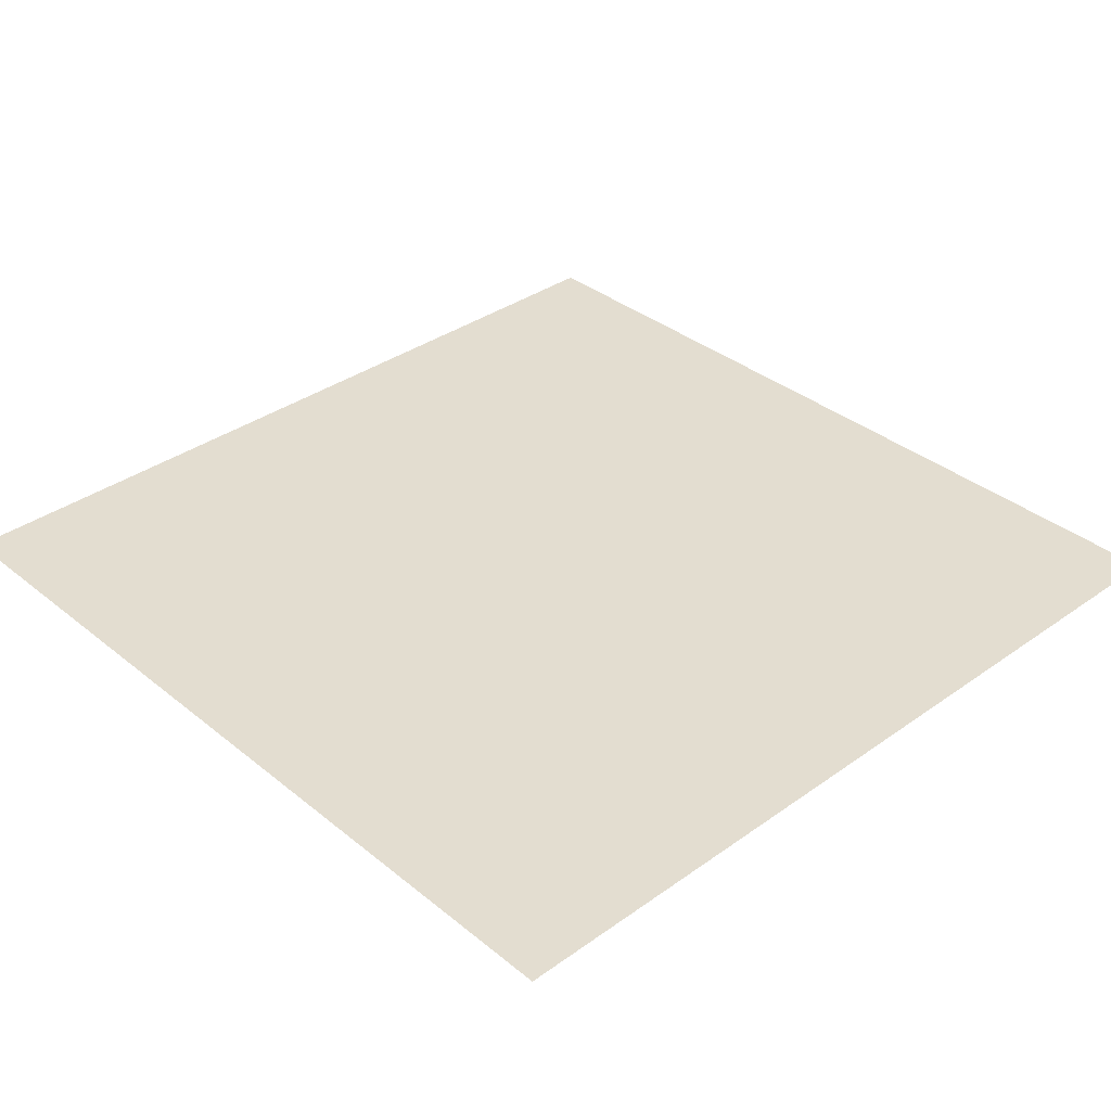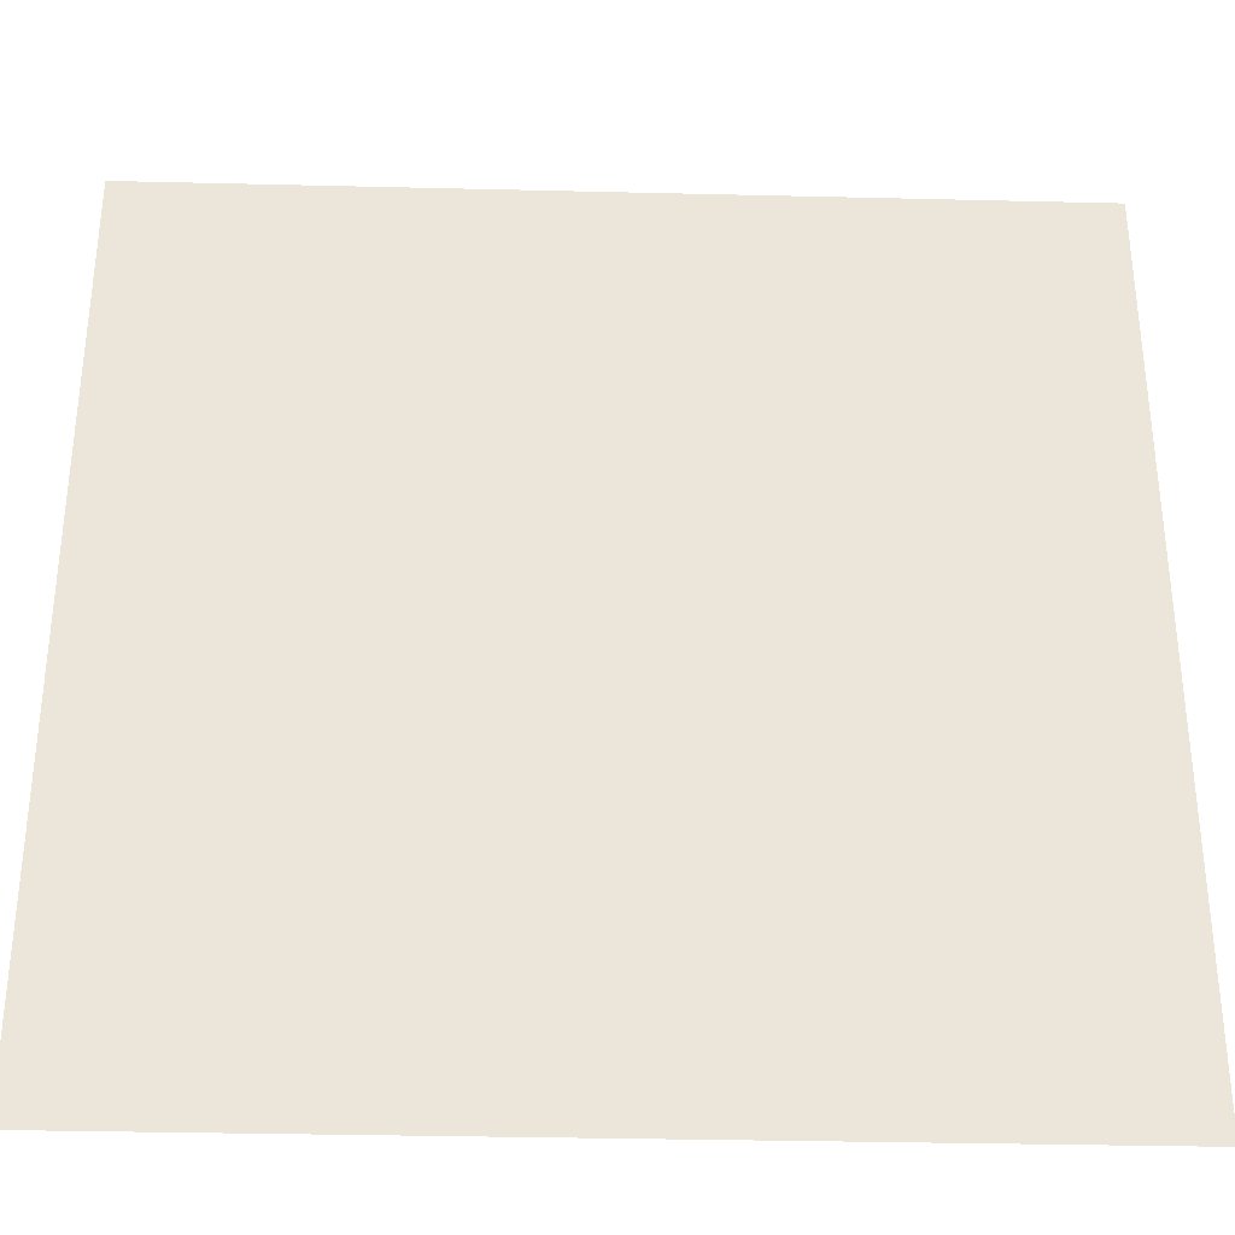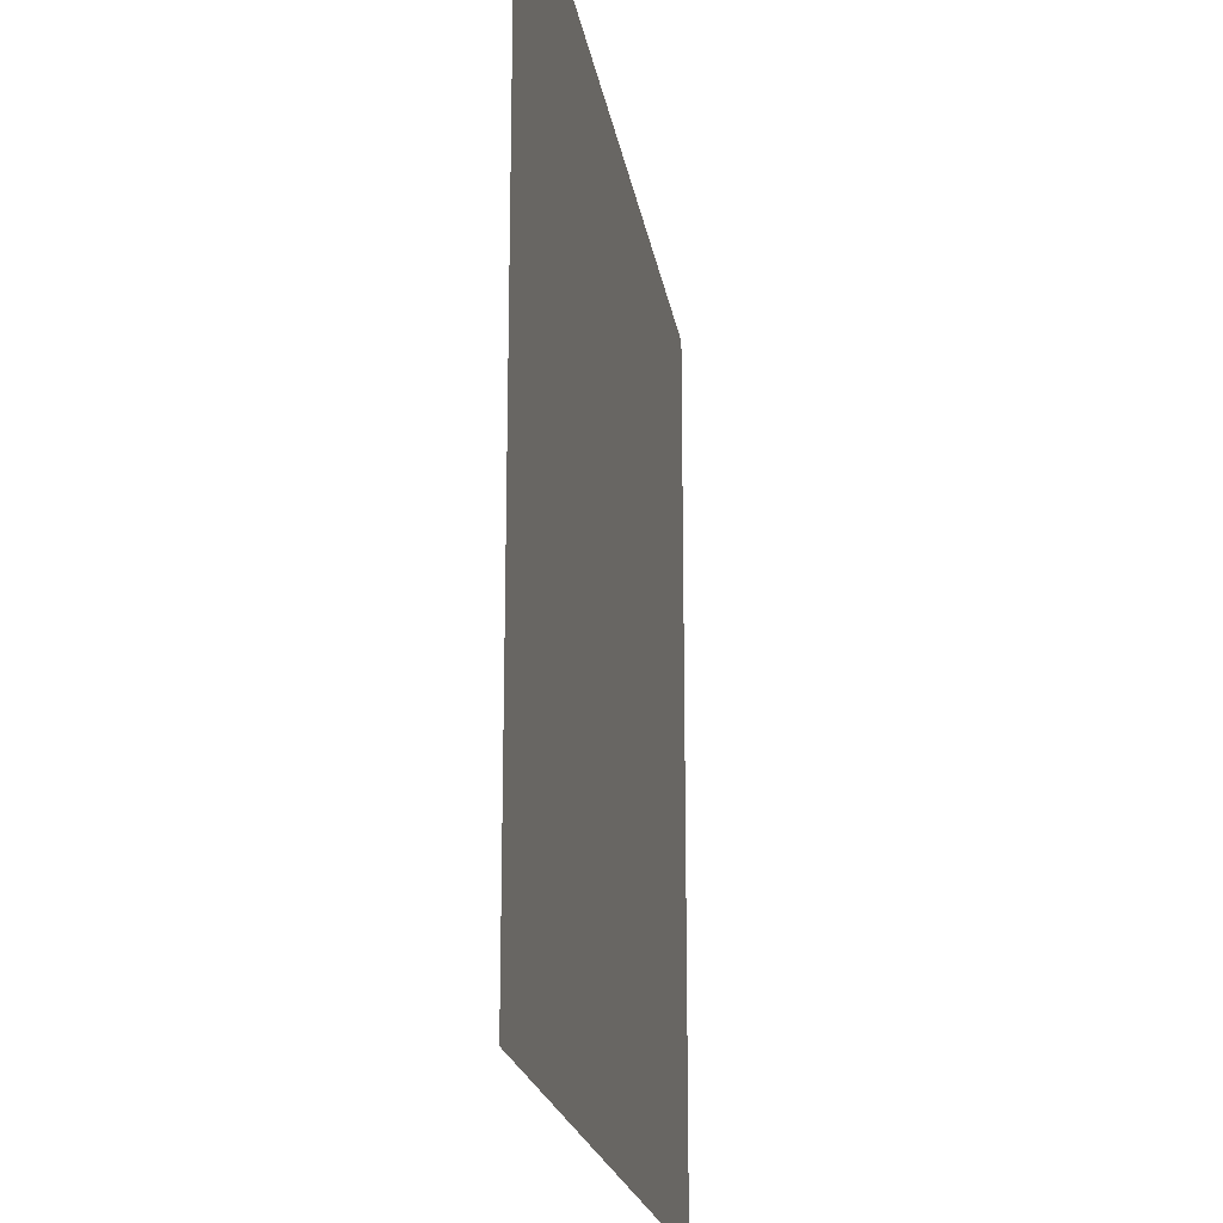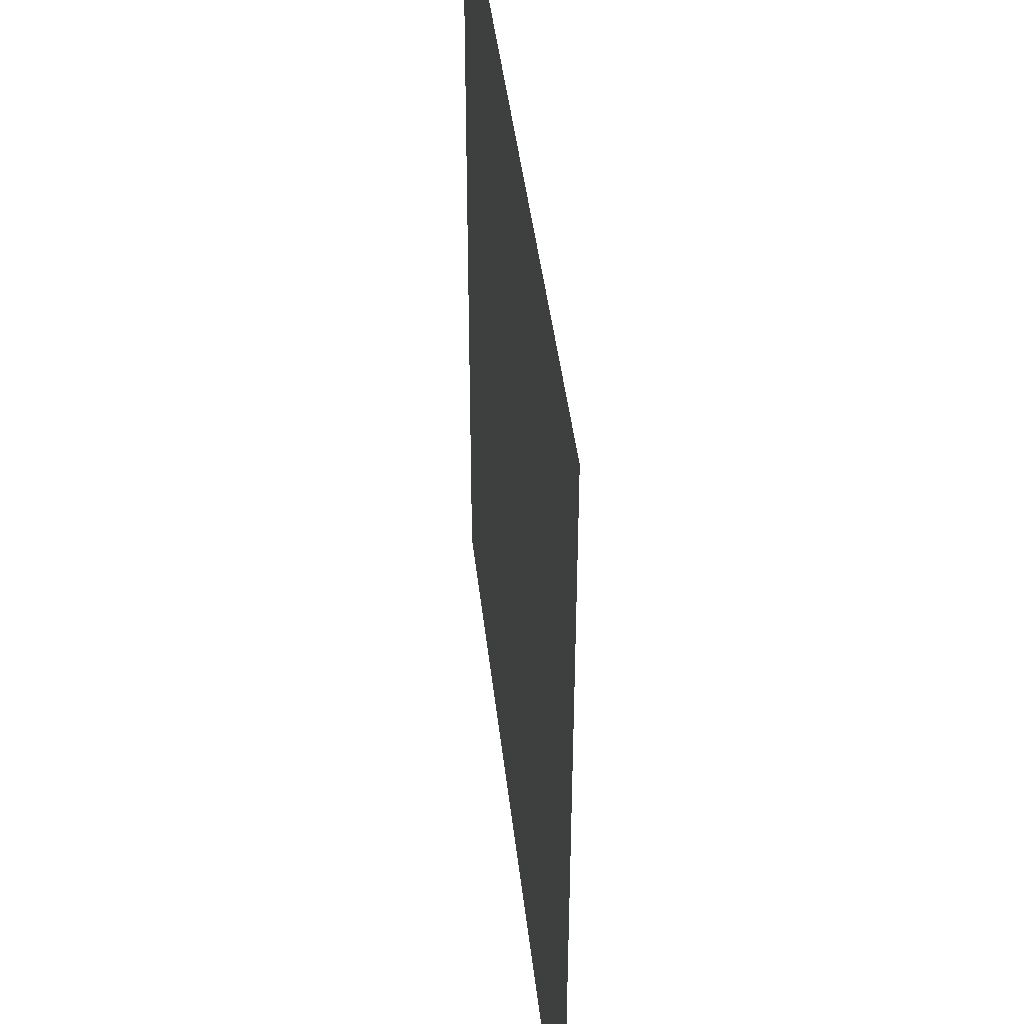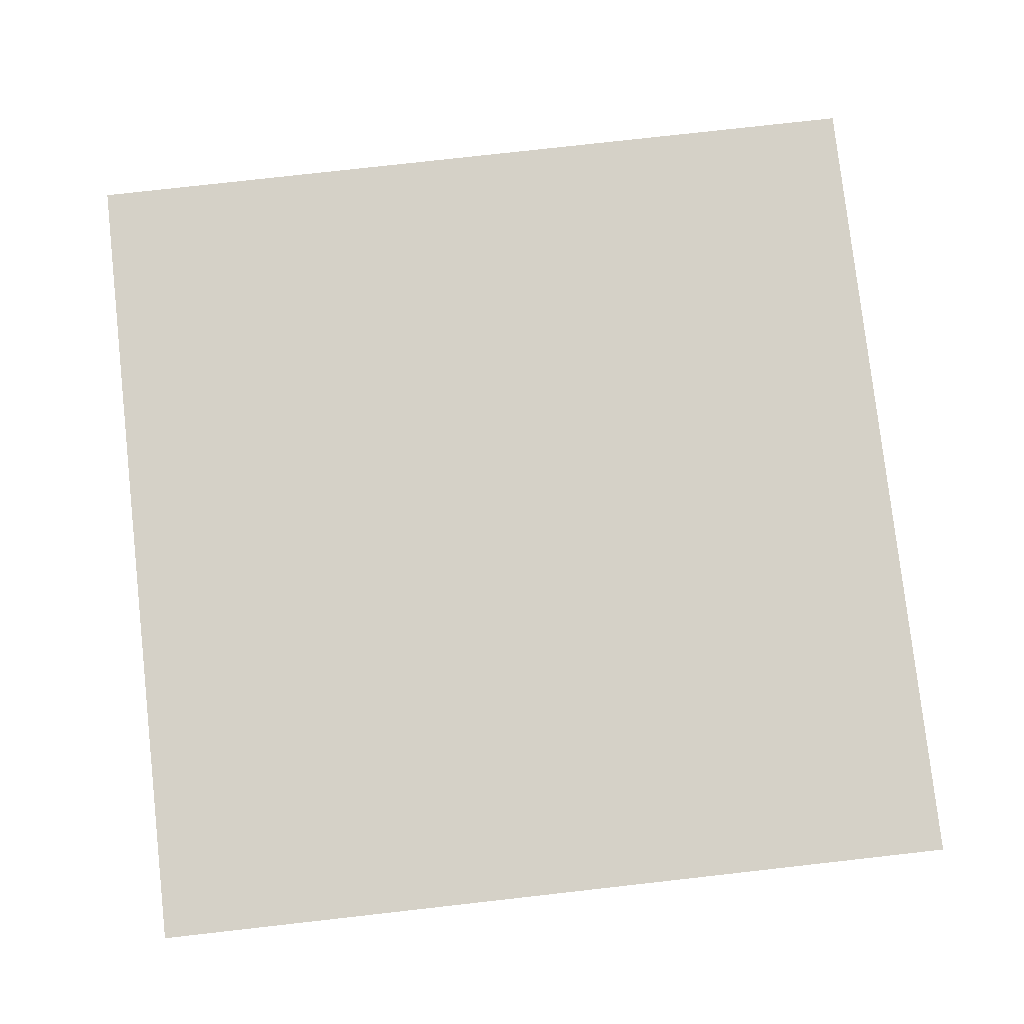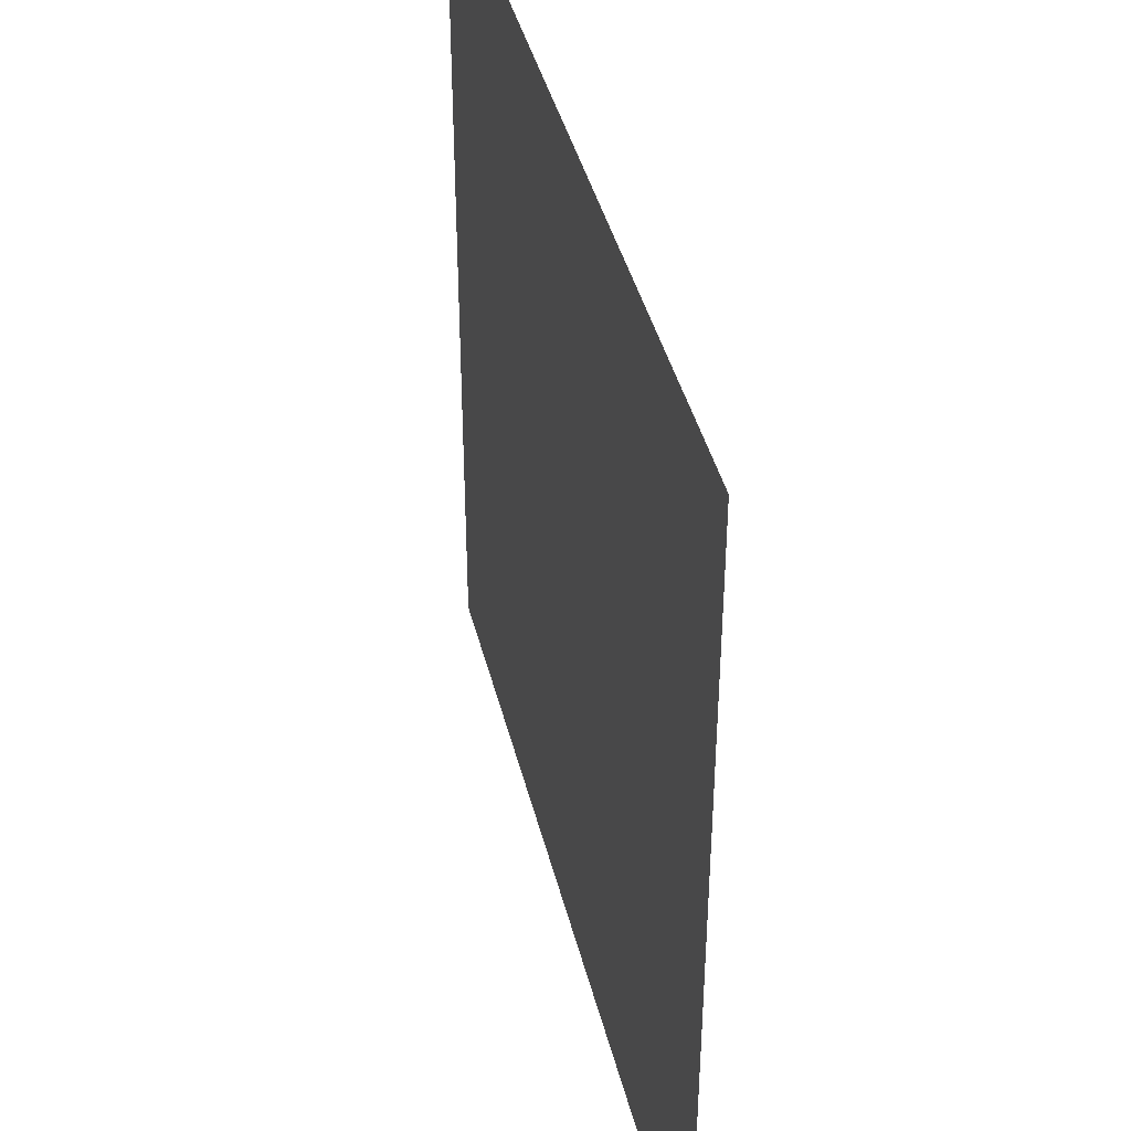
<metadata>
{"format":"obj","ext":"obj","renderer":"f3d","projection":"perspective","resolution":1024,"background":"white","views":[{"elev":35.5,"azim":-43.2,"up":"+Y"},{"elev":-33.5,"azim":-1.9,"up":"+Z"},{"elev":-20.1,"azim":-81.1,"up":"+Z"},{"elev":42.1,"azim":-96.2,"up":"+Z"},{"elev":78.7,"azim":83.6,"up":"+Y"},{"elev":41.6,"azim":76.3,"up":"+Z"}]}
</metadata>
<code>
o Plane
v -3.985 0 3.985
v 3.985 0 3.985
v -3.985 0 -3.985
v 3.985 0 -3.985
f 2 3 1
f 2 4 3

</code>
